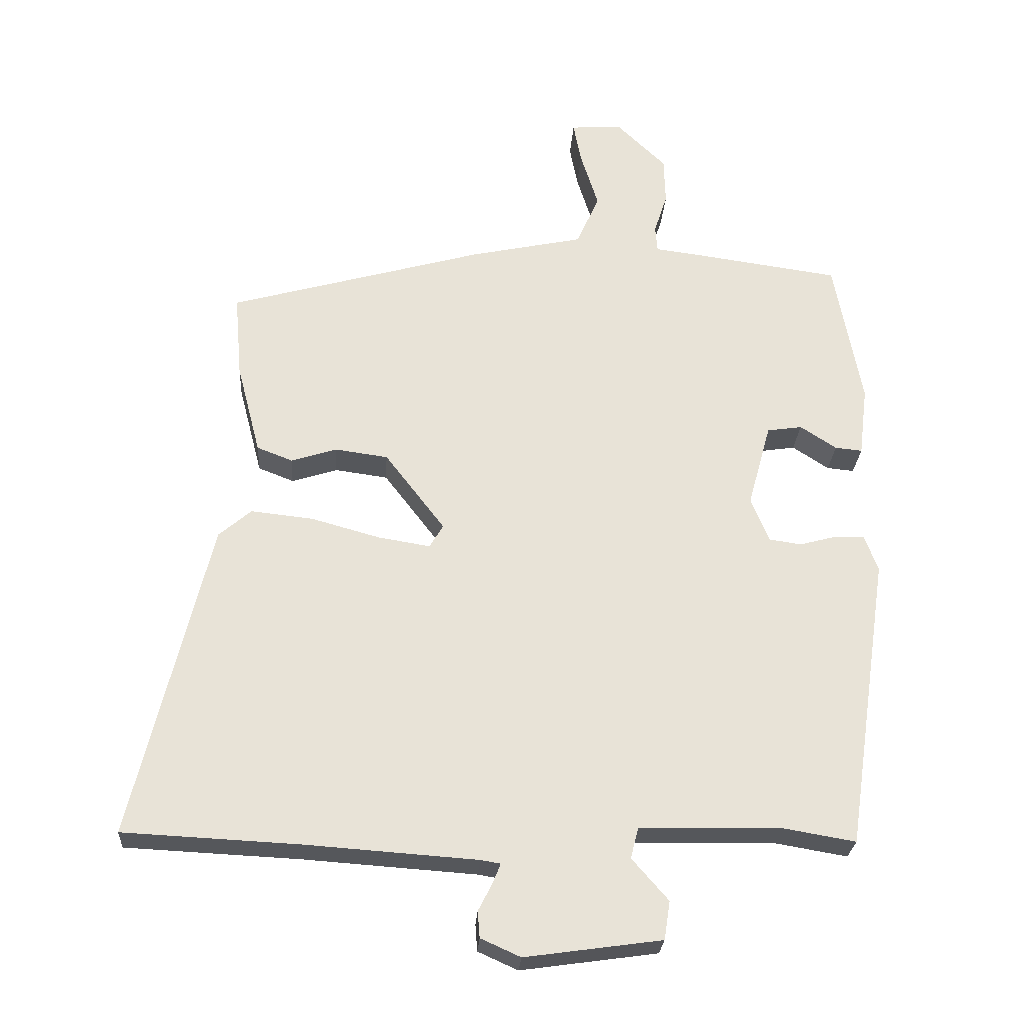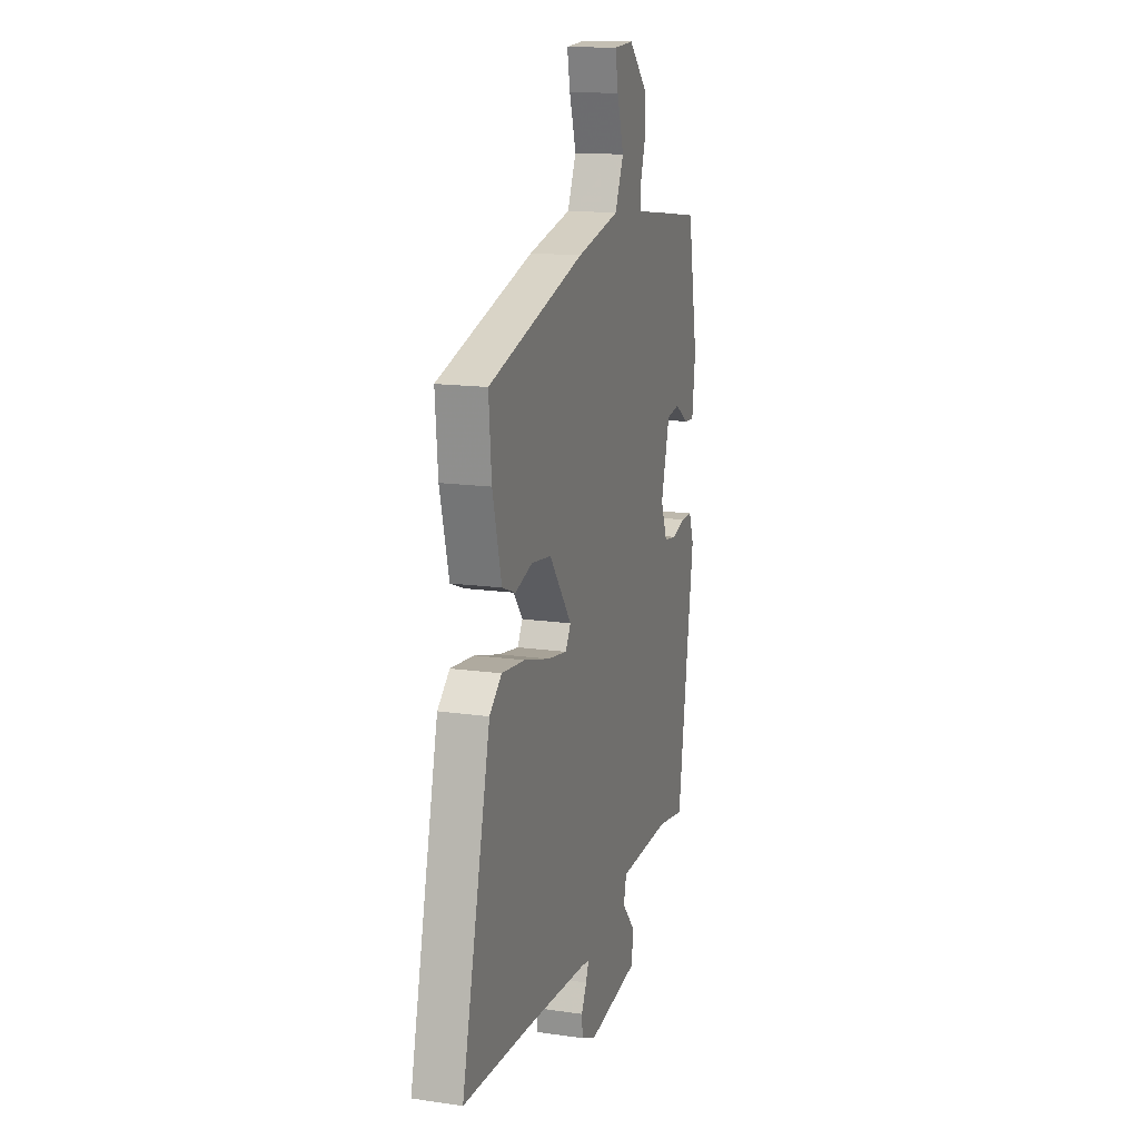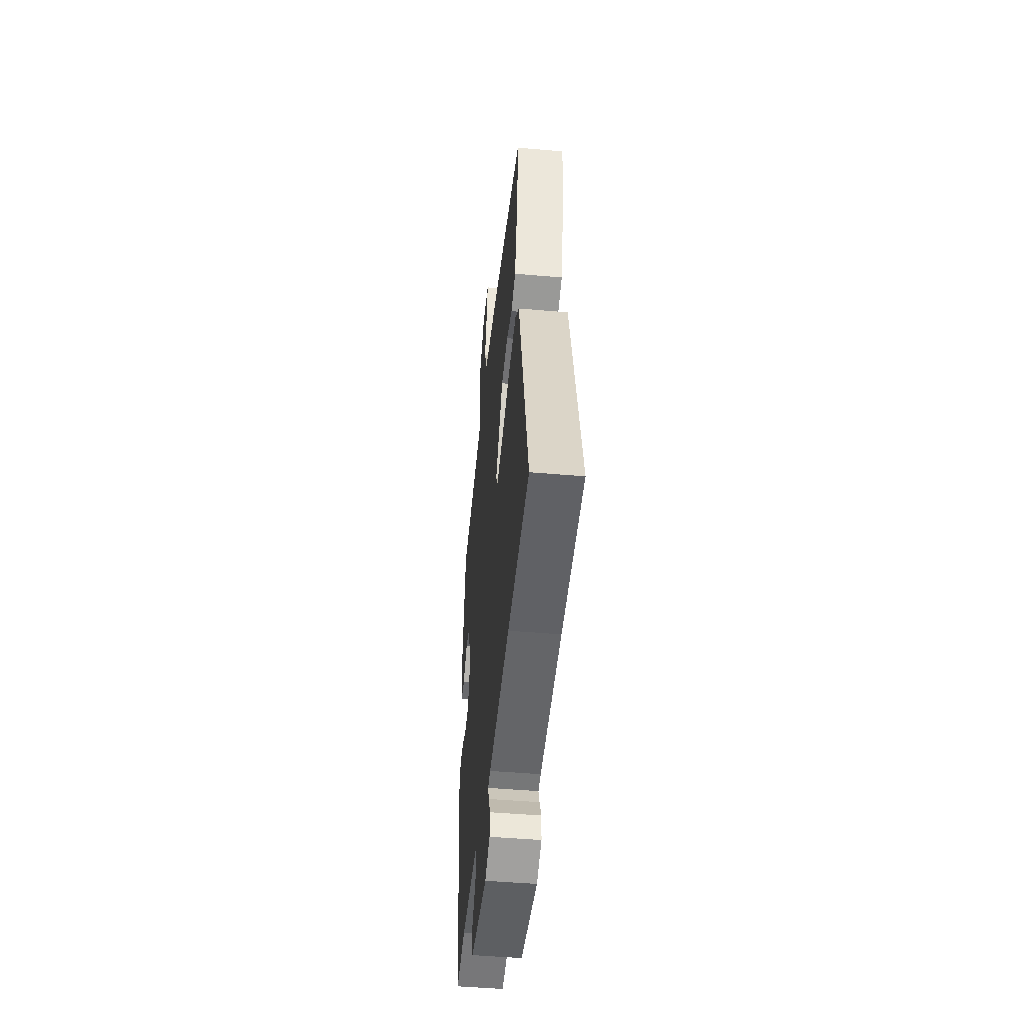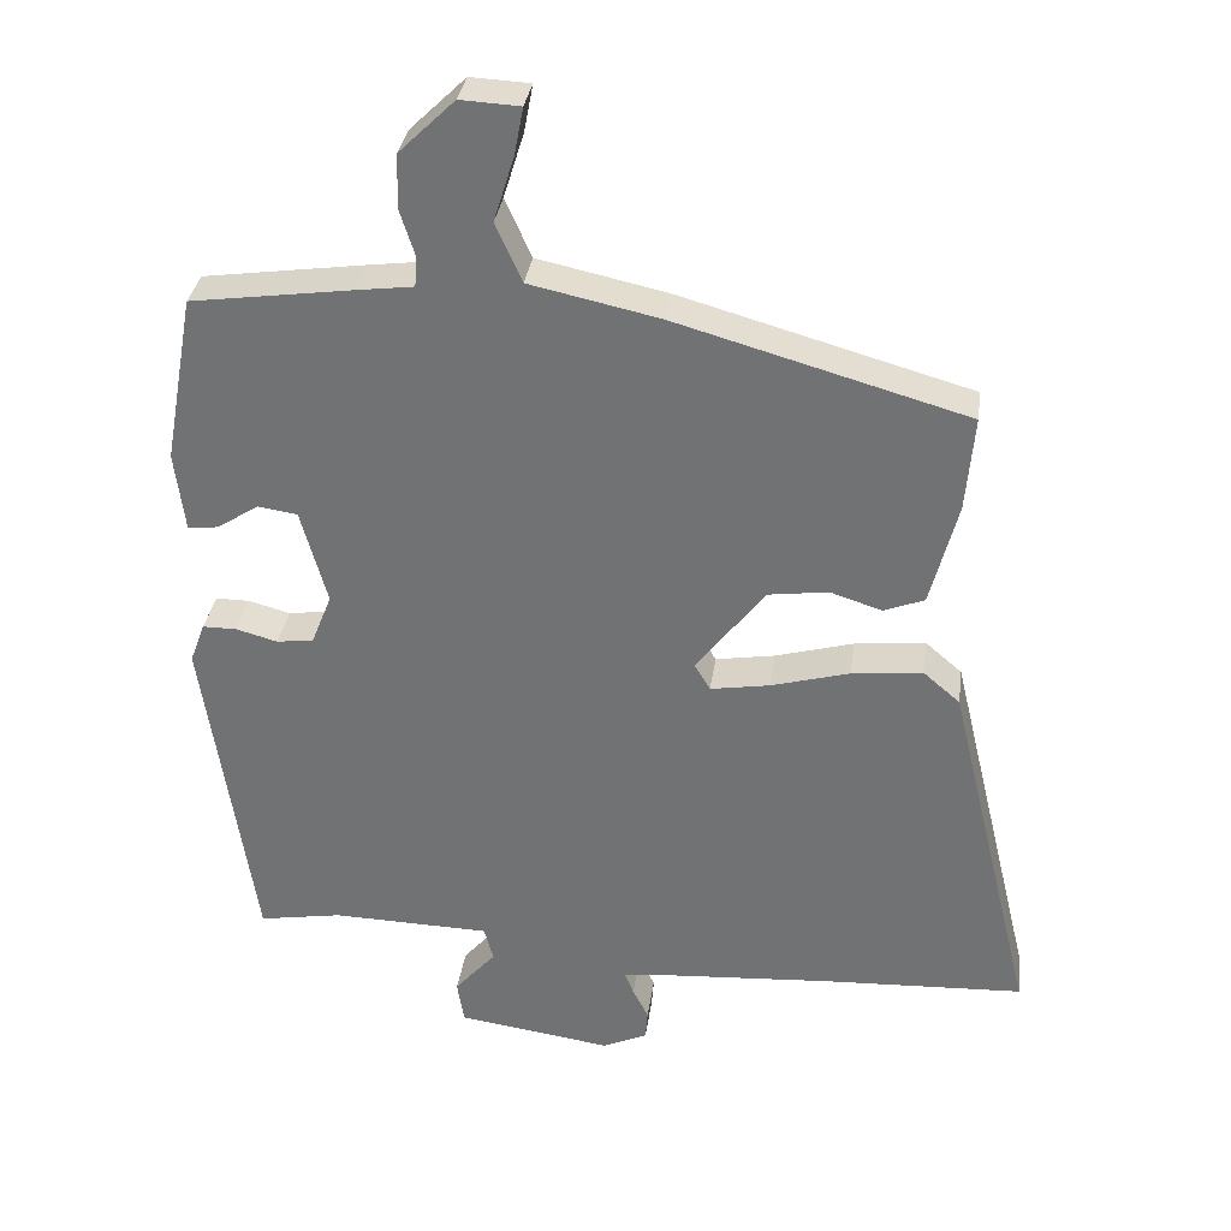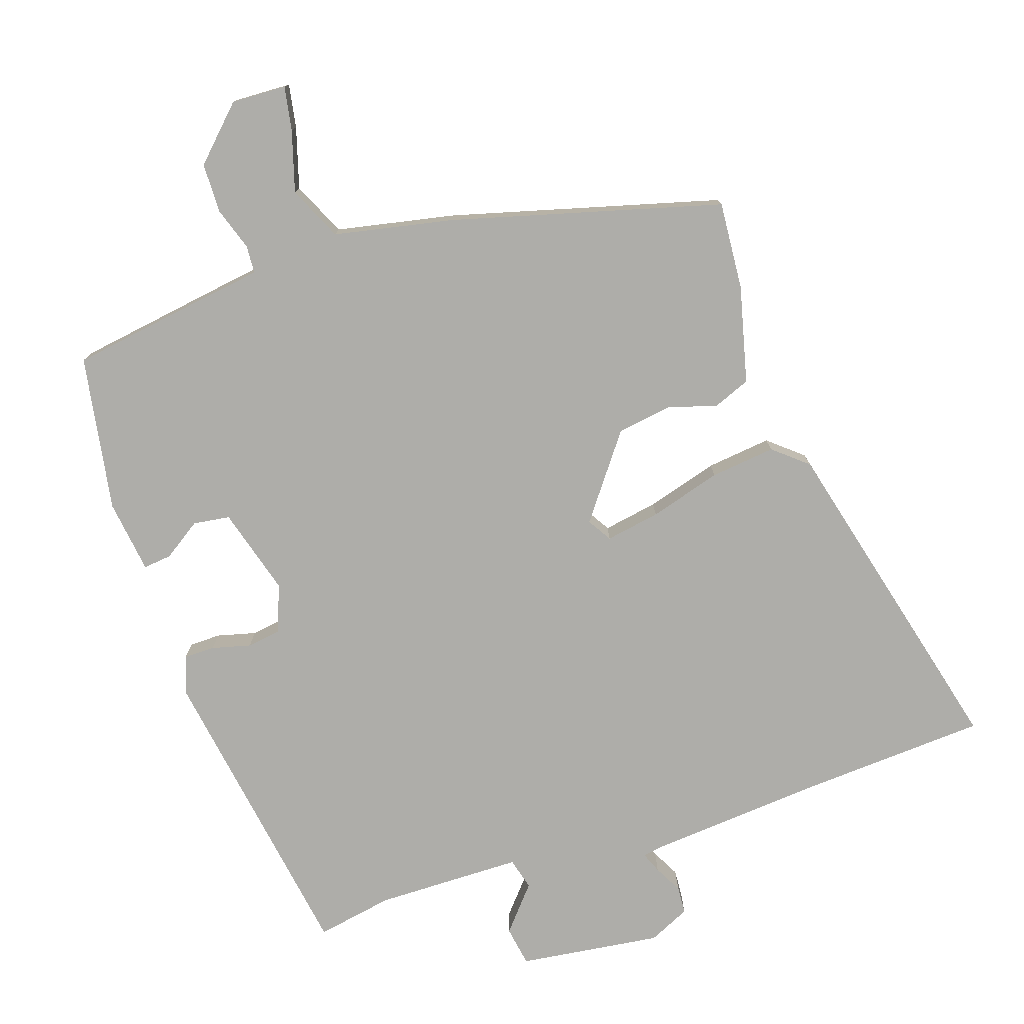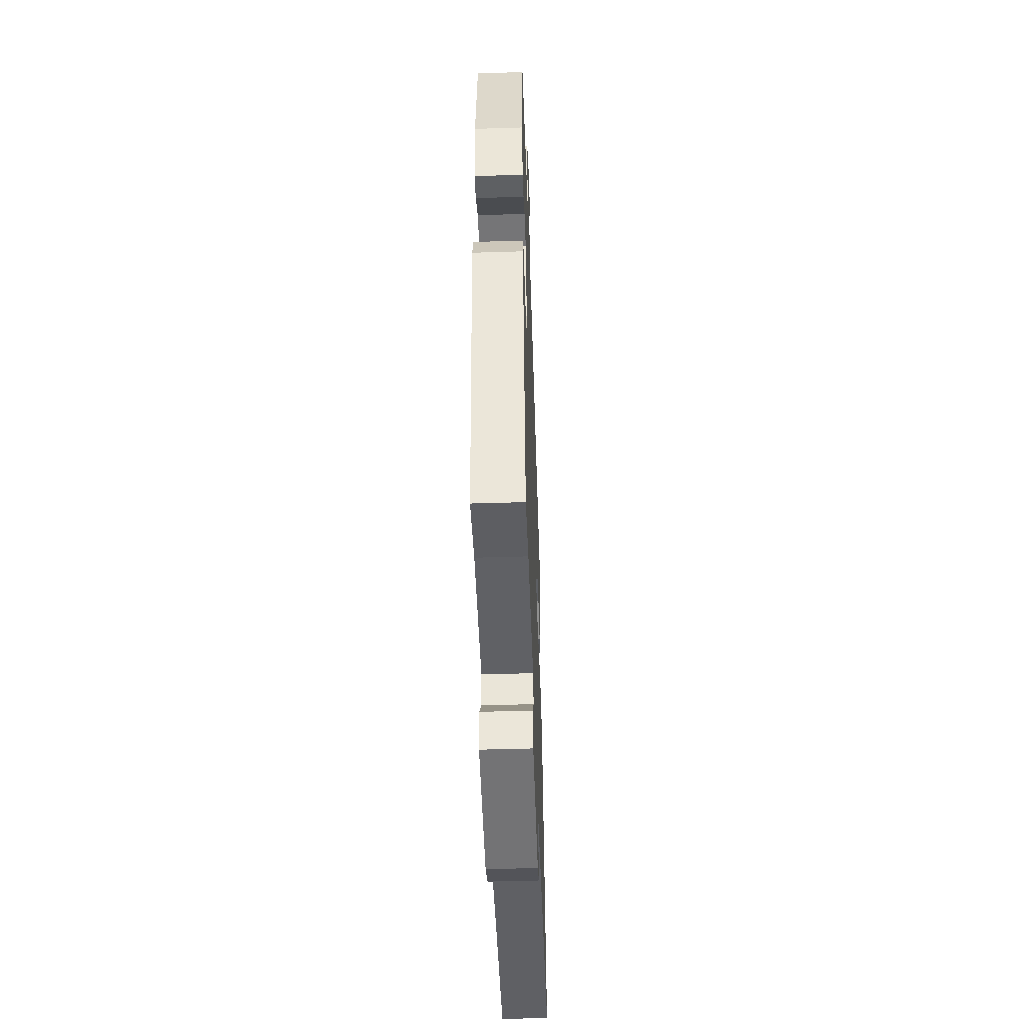
<metadata>
{"format":"obj","ext":"obj","renderer":"f3d","projection":"perspective","resolution":1024,"background":"white","views":[{"elev":-26.6,"azim":176.4,"up":"+Z"},{"elev":15.1,"azim":107.1,"up":"+Z"},{"elev":-47.5,"azim":84.4,"up":"+Z"},{"elev":33.4,"azim":7.9,"up":"+Z"},{"elev":-77.1,"azim":19.1,"up":"+Y"},{"elev":-48.0,"azim":-88.0,"up":"+Z"}]}
</metadata>
<code>
v -0.455 0.07 -0.486
v -0.521 0.07 -0.04
v -0.501 0.07 0.014
v -0.456 0.07 0.014
v -0.4 0.07 -0.001
v -0.351 0.07 0.006
v -0.324 0.07 0.074
v -0.359 0.07 0.201
v -0.412 0.07 0.209
v -0.467 0.07 0.173
v -0.508 0.07 0.169
v -0.521 0.07 0.275
v -0.48 0.07 0.5
v -0.267 0.07 0.53
v -0.19 0.07 0.54
v -0.187 0.07 0.58
v -0.207 0.07 0.642
v -0.205 0.07 0.714
v -0.131 0.07 0.786
v -0.052 0.07 0.782
v -0.064 0.07 0.719
v -0.091 0.07 0.632
v -0.056 0.07 0.554
v 0.116 0.07 0.517
v 0.502 0.07 0.408
v 0.491 0.07 0.281
v 0.455 0.07 0.142
v 0.401 0.07 0.121
v 0.332 0.07 0.143
v 0.252 0.07 0.132
v 0.161 0.07 0.013
v 0.182 0.07 -0.022
v 0.261 0.07 -0.009
v 0.365 0.07 0.02
v 0.459 0.07 0.03
v 0.508 0.07 -0.012
v 0.624 0.07 -0.494
v 0.358 0.07 -0.507
v 0.1 0.07 -0.525
v 0.07 0.07 -0.53
v 0.082 0.07 -0.56
v 0.103 0.07 -0.601
v 0.1 0.07 -0.641
v 0.04 0.07 -0.668
v -0.166 0.07 -0.639
v -0.175 0.07 -0.581
v -0.12 0.07 -0.518
v -0.132 0.07 -0.472
v -0.344 0.07 -0.467
v -0.455 0 -0.486
v -0.521 0 -0.04
v -0.501 0 0.014
v -0.456 0 0.014
v -0.4 0 -0.001
v -0.351 0 0.006
v -0.324 0 0.074
v -0.359 0 0.201
v -0.412 0 0.209
v -0.467 0 0.173
v -0.508 0 0.169
v -0.521 0 0.275
v -0.48 0 0.5
v -0.267 0 0.53
v -0.19 0 0.54
v -0.187 0 0.58
v -0.207 0 0.642
v -0.205 0 0.714
v -0.131 0 0.786
v -0.052 0 0.782
v -0.064 0 0.719
v -0.091 0 0.632
v -0.056 0 0.554
v 0.116 0 0.517
v 0.502 0 0.408
v 0.491 0 0.281
v 0.455 0 0.142
v 0.401 0 0.121
v 0.332 0 0.143
v 0.252 0 0.132
v 0.161 0 0.013
v 0.182 0 -0.022
v 0.261 0 -0.009
v 0.365 0 0.02
v 0.459 0 0.03
v 0.508 0 -0.012
v 0.624 0 -0.494
v 0.358 0 -0.507
v 0.1 0 -0.525
v 0.07 0 -0.53
v 0.082 0 -0.56
v 0.103 0 -0.601
v 0.1 0 -0.641
v 0.04 0 -0.668
v -0.166 0 -0.639
v -0.175 0 -0.581
v -0.12 0 -0.518
v -0.132 0 -0.472
v -0.344 0 -0.467
f 44 45 46 47
f 44 47 48
f 41 42 43 44
f 40 41 44 48
f 39 40 48
f 38 39 48
f 37 38 48
f 36 37 48
f 33 34 35 36
f 32 33 36 48
f 31 32 48 49
f 26 27 28 29
f 26 29 30
f 23 24 25 26
f 23 26 30
f 19 20 21 22
f 17 18 19 22
f 16 17 22 23
f 15 16 23 30
f 9 10 11 12
f 8 9 12 13
f 2 3 4 5
f 2 5 6
f 1 2 6
f 49 1 6 7
f 30 31 49 7
f 8 13 14 15
f 7 8 15 30
f 96 95 94 93
f 97 96 93
f 93 92 91 90
f 97 93 90 89
f 97 89 88
f 97 88 87
f 97 87 86
f 97 86 85
f 85 84 83 82
f 97 85 82 81
f 98 97 81 80
f 78 77 76 75
f 79 78 75
f 75 74 73 72
f 79 75 72
f 71 70 69 68
f 71 68 67 66
f 72 71 66 65
f 79 72 65 64
f 61 60 59 58
f 62 61 58 57
f 54 53 52 51
f 55 54 51
f 55 51 50
f 56 55 50 98
f 56 98 80 79
f 64 63 62 57
f 79 64 57 56
f 1 50 51 2
f 2 51 52 3
f 3 52 53 4
f 4 53 54 5
f 5 54 55 6
f 6 55 56 7
f 7 56 57 8
f 8 57 58 9
f 9 58 59 10
f 10 59 60 11
f 11 60 61 12
f 12 61 62 13
f 13 62 63 14
f 14 63 64 15
f 15 64 65 16
f 16 65 66 17
f 17 66 67 18
f 18 67 68 19
f 19 68 69 20
f 20 69 70 21
f 21 70 71 22
f 22 71 72 23
f 23 72 73 24
f 24 73 74 25
f 25 74 75 26
f 26 75 76 27
f 27 76 77 28
f 28 77 78 29
f 29 78 79 30
f 30 79 80 31
f 31 80 81 32
f 32 81 82 33
f 33 82 83 34
f 34 83 84 35
f 35 84 85 36
f 36 85 86 37
f 37 86 87 38
f 38 87 88 39
f 39 88 89 40
f 40 89 90 41
f 41 90 91 42
f 42 91 92 43
f 43 92 93 44
f 44 93 94 45
f 45 94 95 46
f 46 95 96 47
f 47 96 97 48
f 48 97 98 49
f 49 98 50 1

</code>
